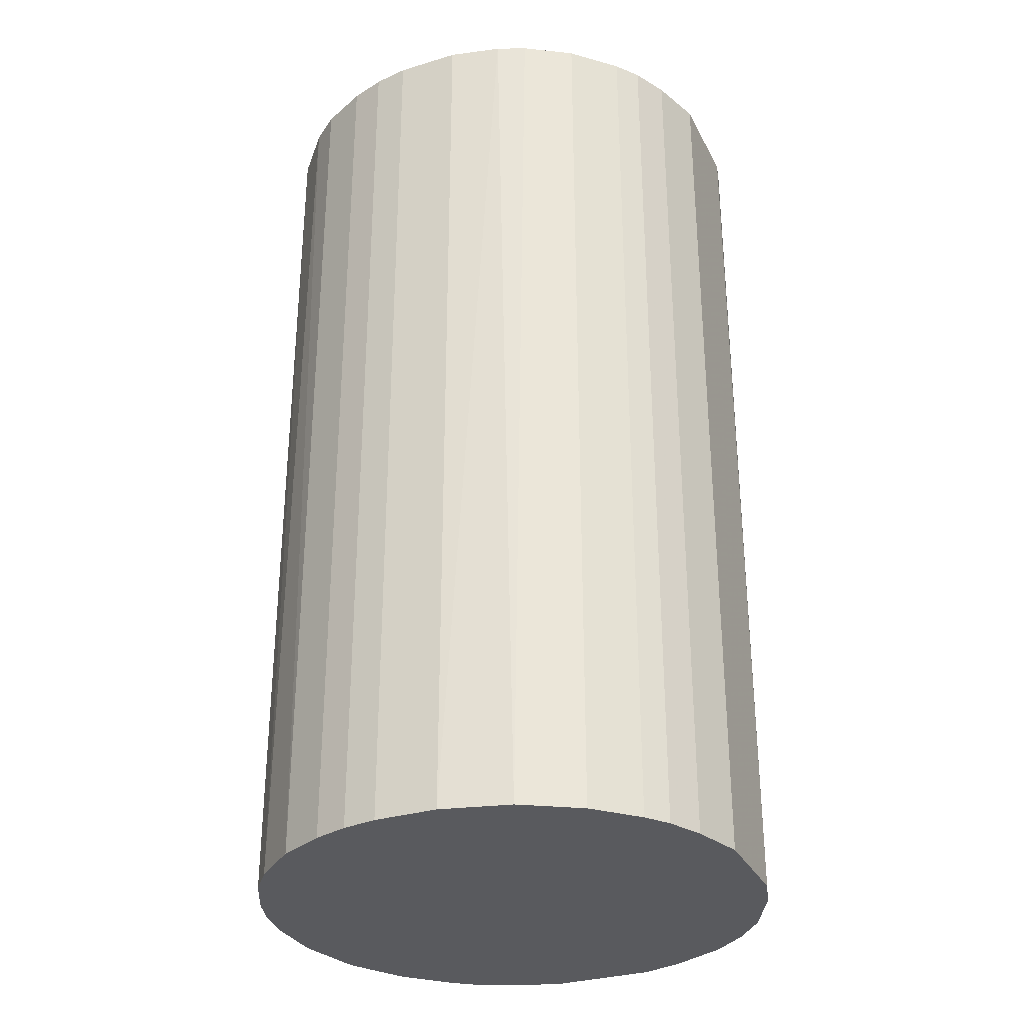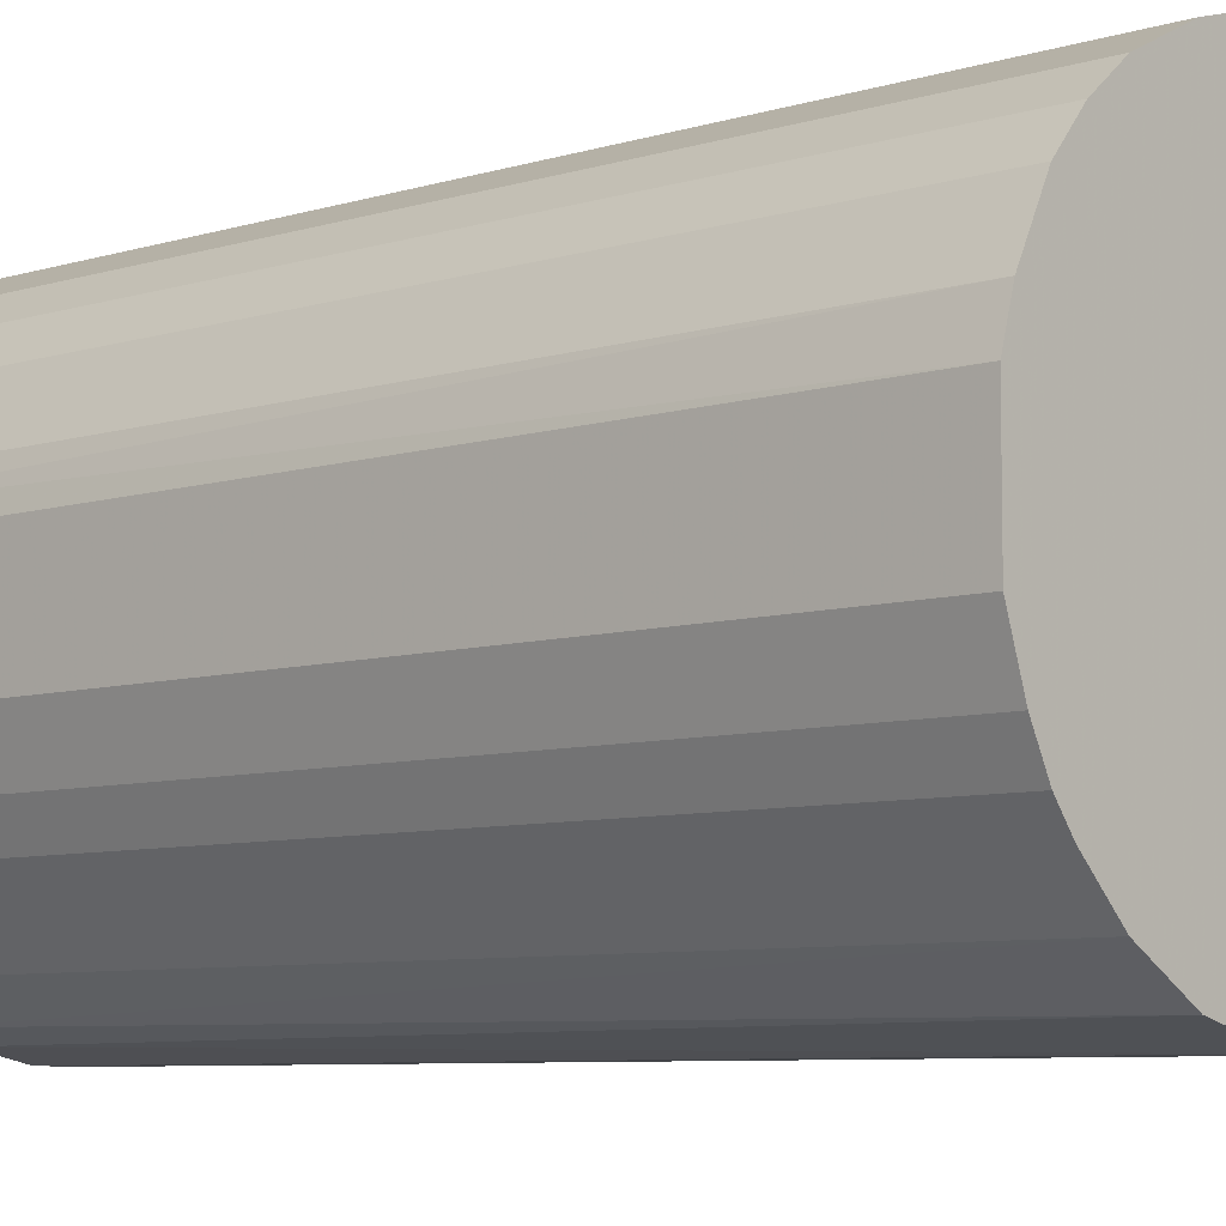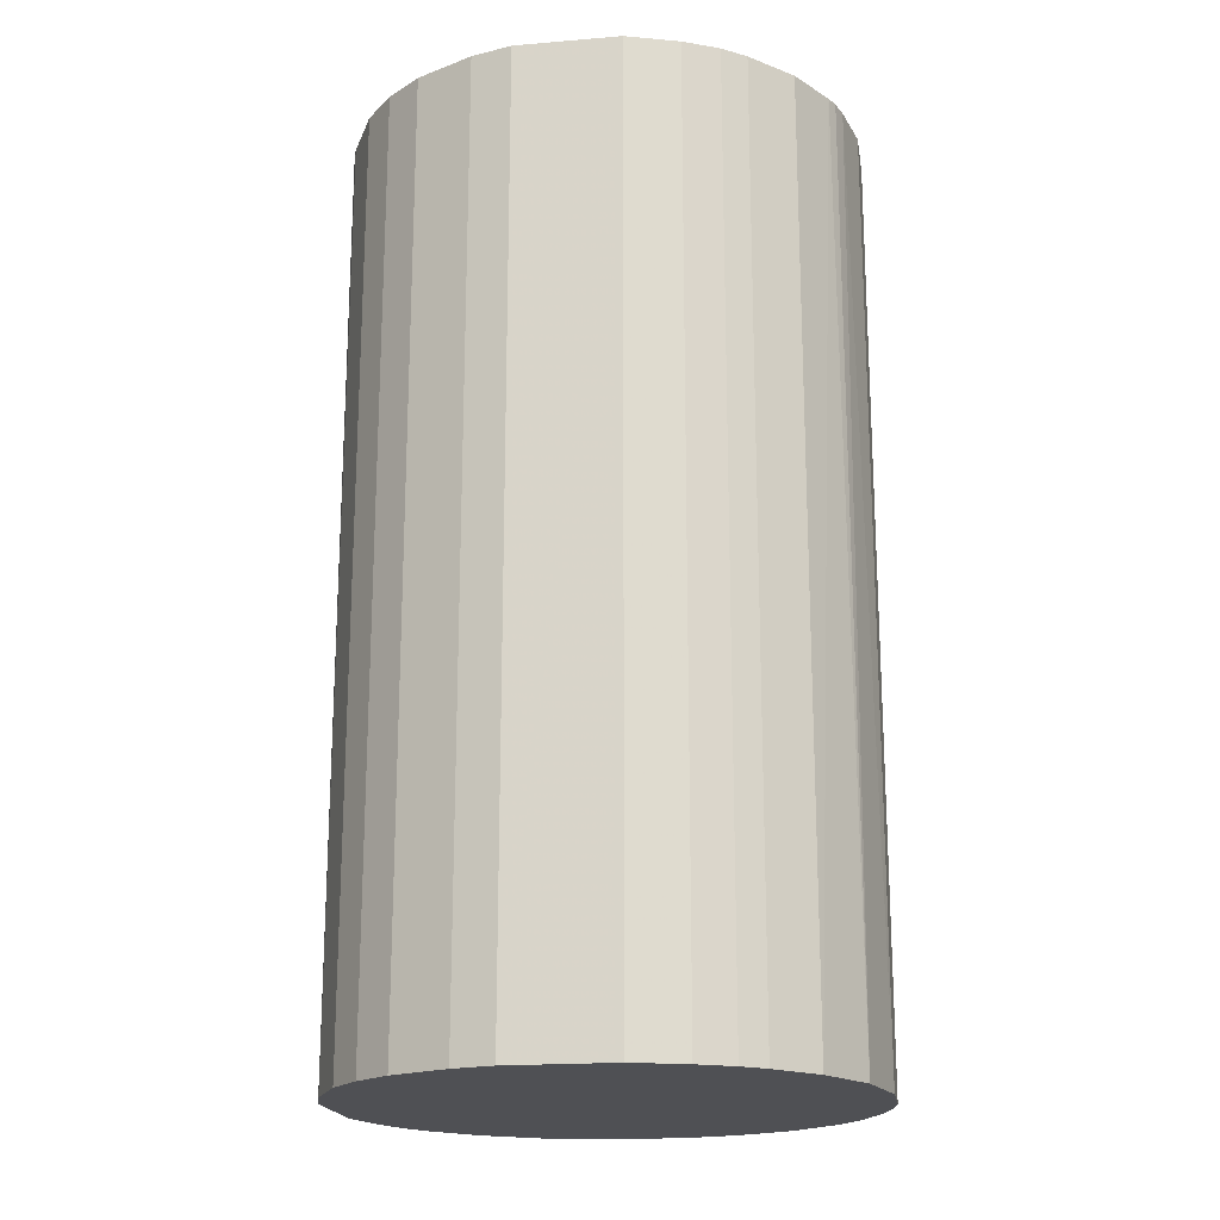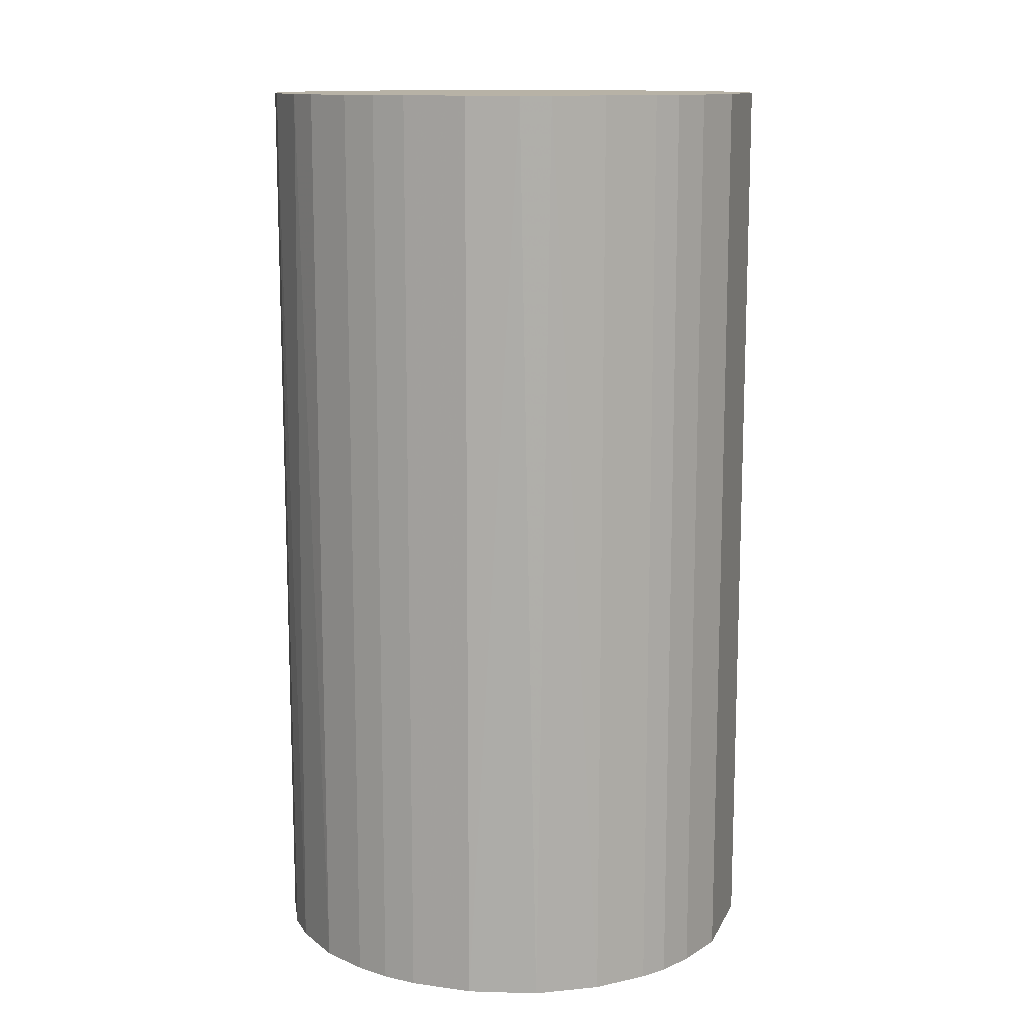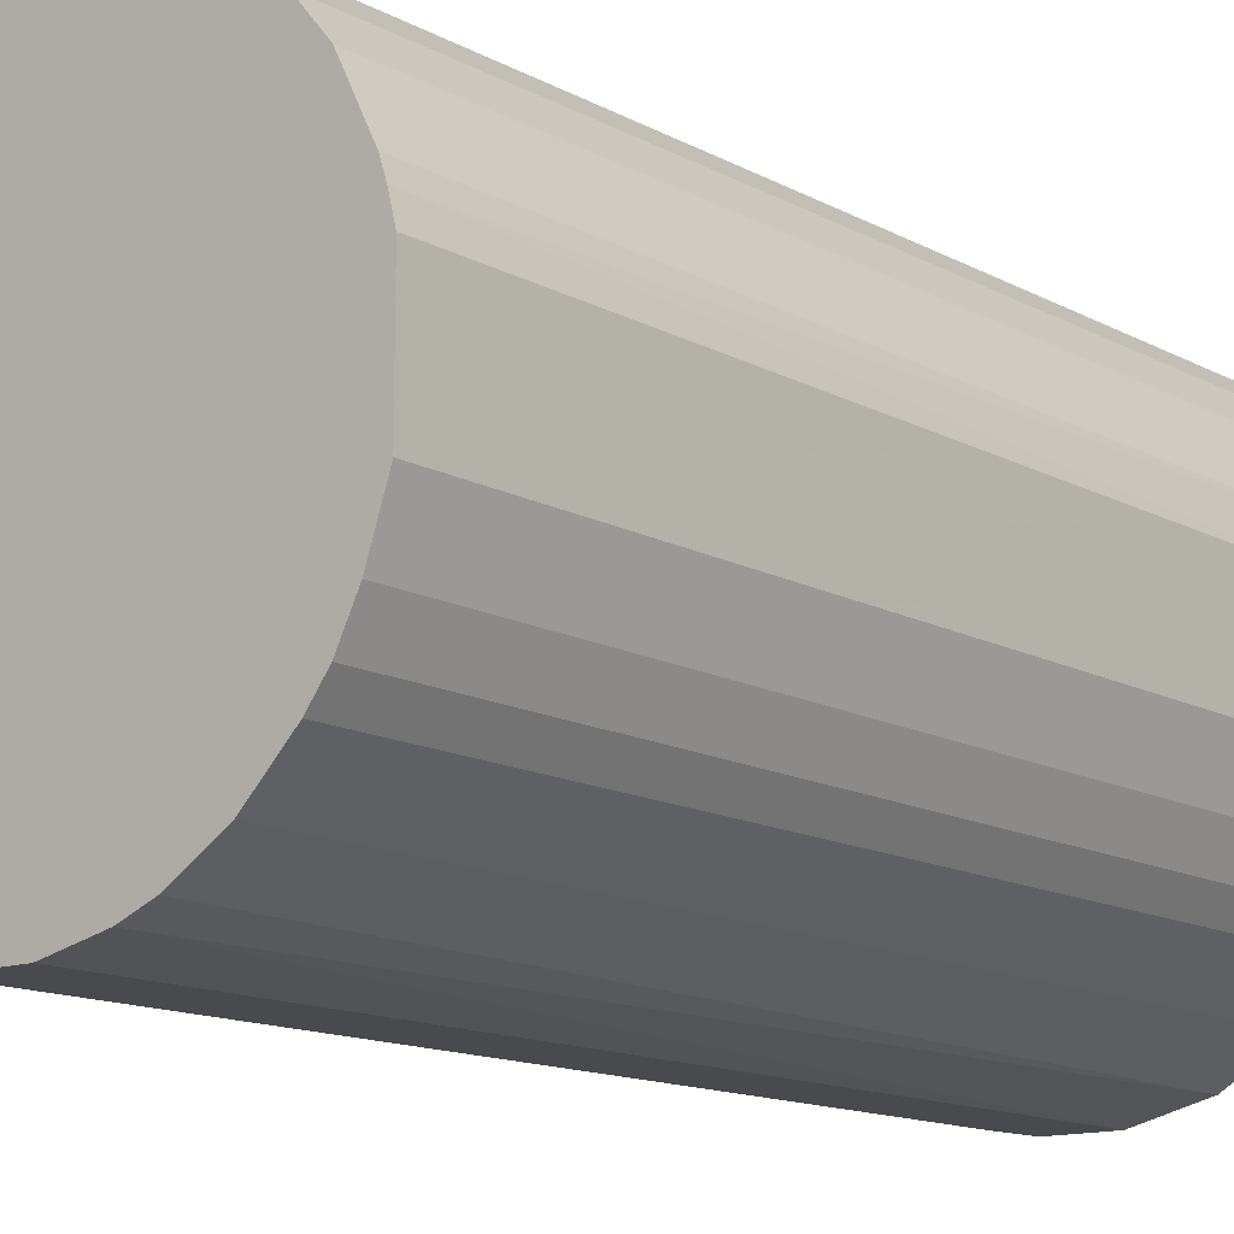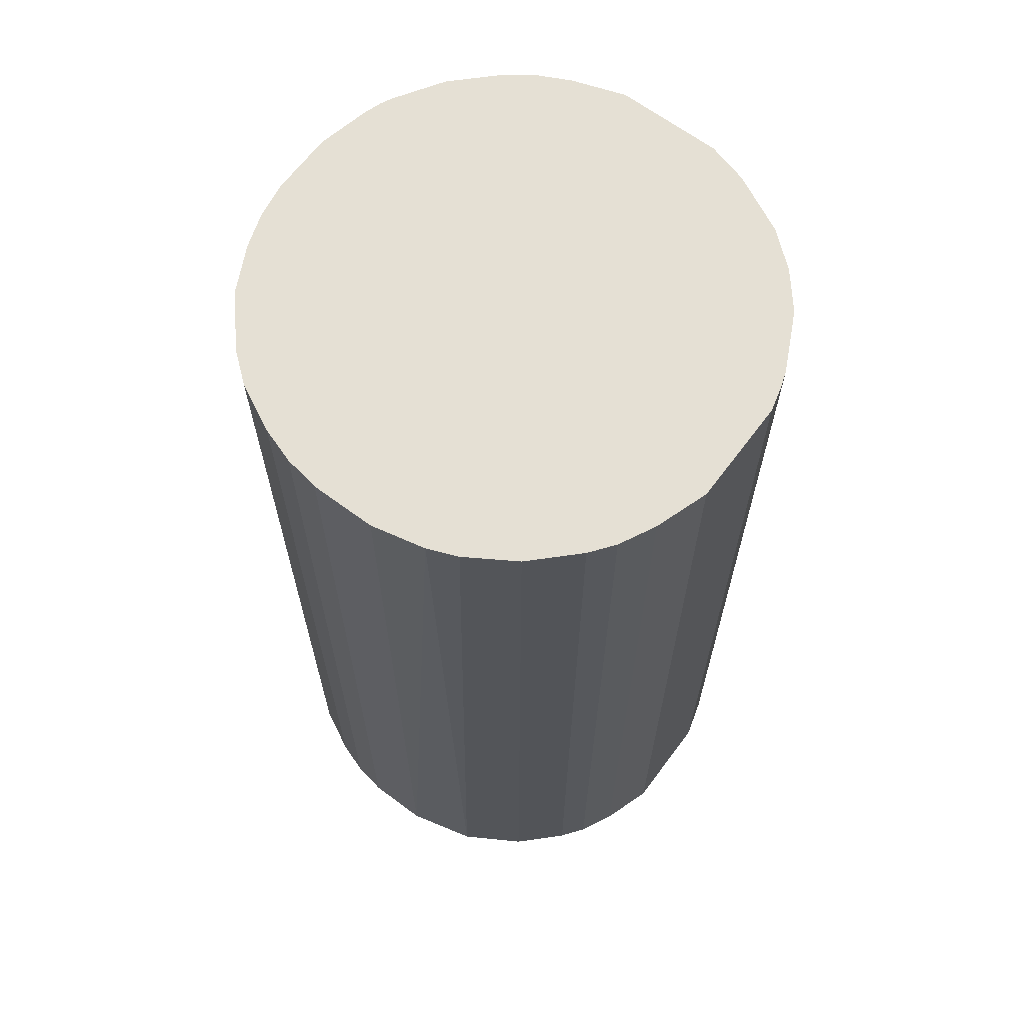
<metadata>
{"format":"obj","ext":"obj","renderer":"f3d","projection":"perspective","resolution":1024,"background":"white","views":[{"elev":-31.3,"azim":23.3,"up":"+Z"},{"elev":-7.0,"azim":132.5,"up":"+Y"},{"elev":-19.1,"azim":-171.0,"up":"+Z"},{"elev":12.5,"azim":18.0,"up":"+Z"},{"elev":-13.3,"azim":39.1,"up":"+Y"},{"elev":65.7,"azim":36.8,"up":"+Z"}]}
</metadata>
<code>
o convex_0
v -0.02423 -0.0101 -0.04766
v 0.02579 0.005189 0.04766
v 0.0252 0.007541 0.04766
v -0.0254 -0.00657 0.04766
v -0.005394 0.02579 -0.04766
v 0.01637 -0.02069 -0.04766
v 0.003425 -0.02599 0.04766
v -0.01422 0.02226 0.04766
v 0.02461 0.009305 -0.04766
v 0.00931 0.02461 0.04766
v -0.02423 0.01049 -0.04766
v -0.0101 -0.02423 -0.04766
v 0.02226 -0.01422 0.04766
v -0.01481 -0.02187 0.04766
v 0.0152 0.02166 -0.04766
v 0.02579 -0.005394 -0.04766
v -0.02423 0.01049 0.04766
v 0.003425 -0.02599 -0.04766
v 0.01872 0.01872 0.04766
v -0.01658 0.02049 -0.04766
v 0.01166 -0.02364 0.04766
v -0.005394 0.02579 0.04766
v -0.02599 0.003425 -0.04766
v 0.005189 0.02579 -0.04766
v -0.01952 -0.01775 -0.04766
v -0.02187 -0.01481 0.04766
v -0.00657 -0.0254 0.04766
v 0.02579 -0.005394 0.04766
v 0.02226 -0.01422 -0.04766
v -0.0207 0.01637 0.04766
v 0.02167 0.0152 -0.04766
v -0.02599 0.003425 0.04766
v 0.01049 -0.02422 -0.04766
v -0.003042 -0.02599 -0.04766
v -0.02599 -0.003042 -0.04766
v 0.01637 -0.02069 0.04766
v 0.02579 0.005189 -0.04766
v 0.005189 0.02579 0.04766
v 0.02167 0.0152 0.04766
v -0.01069 0.02402 -0.04766
v -0.0207 0.01637 -0.04766
v -0.01481 -0.02187 -0.04766
v 0.0152 0.02166 0.04766
v 0.02402 -0.01069 0.04766
v 0.00931 0.02461 -0.04766
v -0.01775 -0.01952 0.04766
v 0.02049 -0.01657 -0.04766
v -0.02187 -0.01481 -0.04766
v -0.003042 -0.02599 0.04766
v -0.02599 -0.003042 0.04766
v 0.008722 -0.02481 0.04766
v 0.01872 0.01872 -0.04766
v 0.02402 -0.01069 -0.04766
v -0.01069 0.02402 0.04766
v -0.0101 -0.02423 0.04766
v -0.02423 -0.0101 0.04766
v 0.02049 -0.01657 0.04766
v -0.01658 0.02049 0.04766
v -0.01422 0.02226 -0.04766
v -0.02481 0.008722 0.04766
v -0.0254 -0.00657 -0.04766
v -0.00657 -0.0254 -0.04766
v 0.02461 0.009305 0.04766
v -0.02364 0.01166 0.04766
f 30 41 64
f 2 3 4
f 1 5 6
f 2 4 7
f 4 3 8
f 6 5 9
f 8 3 10
f 5 1 11
f 1 6 12
f 2 7 13
f 7 4 14
f 9 5 15
f 6 9 16
f 4 8 17
f 12 6 18
f 10 3 19
f 5 11 20
f 13 7 21
f 8 10 22
f 11 1 23
f 15 5 24
f 5 22 24
f 1 12 25
f 14 4 26
f 7 14 27
f 2 13 28
f 16 2 28
f 6 16 29
f 17 8 30
f 9 15 31
f 4 17 32
f 18 6 33
f 6 21 33
f 18 7 34
f 12 18 34
f 23 1 35
f 32 23 35
f 21 6 36
f 13 21 36
f 3 2 37
f 9 3 37
f 2 16 37
f 16 9 37
f 22 10 38
f 10 24 38
f 24 22 38
f 19 3 39
f 9 31 39
f 31 19 39
f 5 20 40
f 22 5 40
f 20 11 41
f 30 20 41
f 12 14 42
f 25 12 42
f 15 10 43
f 10 19 43
f 19 15 43
f 28 13 44
f 16 28 44
f 13 29 44
f 10 15 45
f 15 24 45
f 24 10 45
f 14 26 46
f 26 25 46
f 42 14 46
f 25 42 46
f 6 29 47
f 29 13 47
f 36 6 47
f 1 25 48
f 25 26 48
f 26 1 48
f 7 27 49
f 34 7 49
f 27 34 49
f 4 32 50
f 35 4 50
f 32 35 50
f 7 18 51
f 21 7 51
f 18 33 51
f 33 21 51
f 15 19 52
f 31 15 52
f 19 31 52
f 29 16 53
f 16 44 53
f 44 29 53
f 8 22 54
f 40 8 54
f 22 40 54
f 14 12 55
f 27 14 55
f 12 27 55
f 4 1 56
f 1 26 56
f 26 4 56
f 13 36 57
f 47 13 57
f 36 47 57
f 8 20 58
f 30 8 58
f 20 30 58
f 20 8 59
f 40 20 59
f 8 40 59
f 17 11 60
f 11 23 60
f 32 17 60
f 23 32 60
f 1 4 61
f 35 1 61
f 4 35 61
f 27 12 62
f 12 34 62
f 34 27 62
f 3 9 63
f 39 3 63
f 9 39 63
f 11 17 64
f 17 30 64
f 41 11 64

</code>
